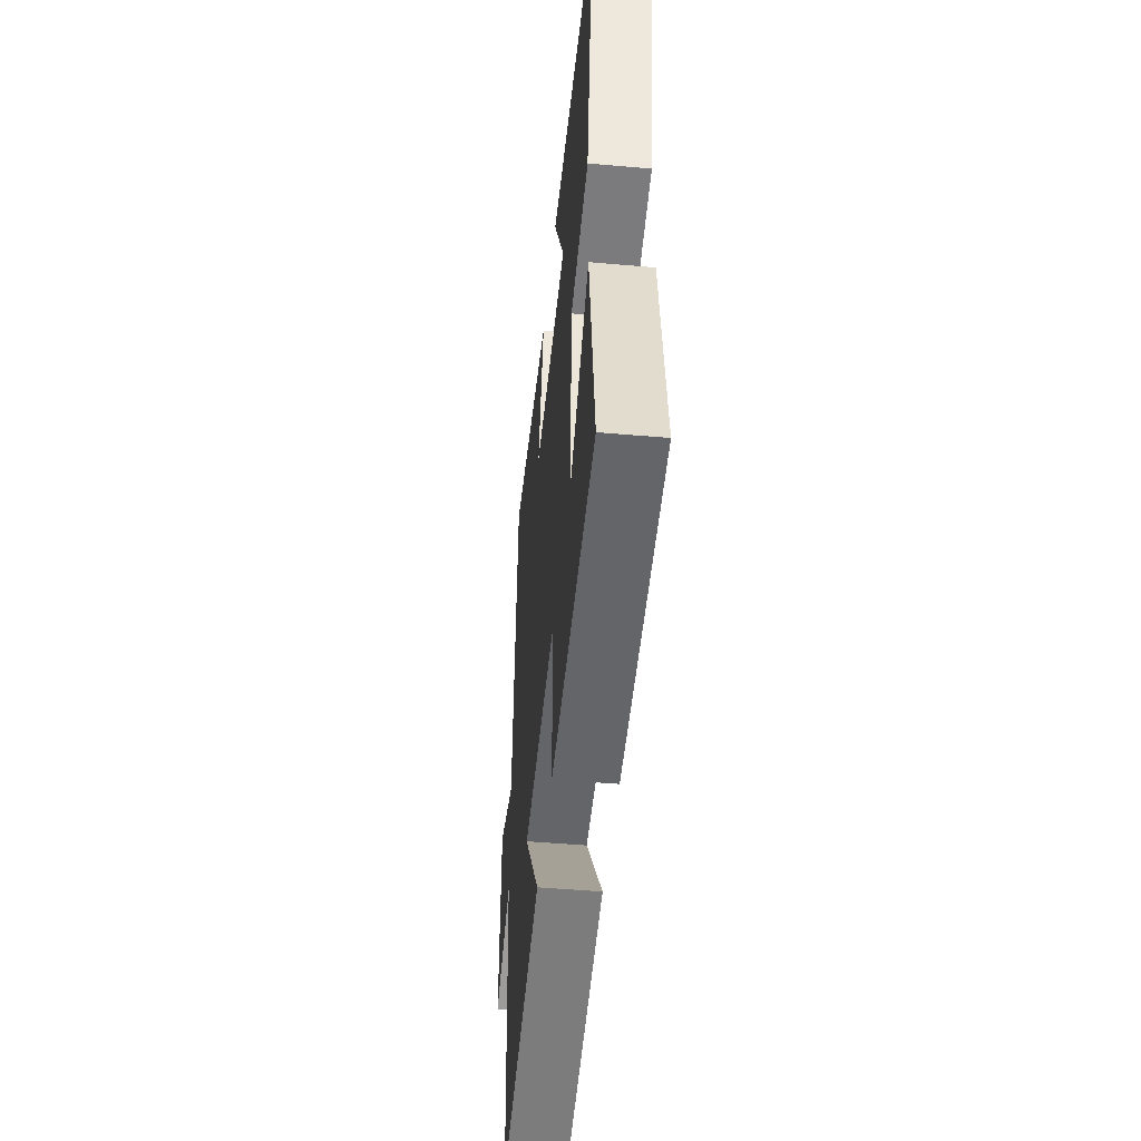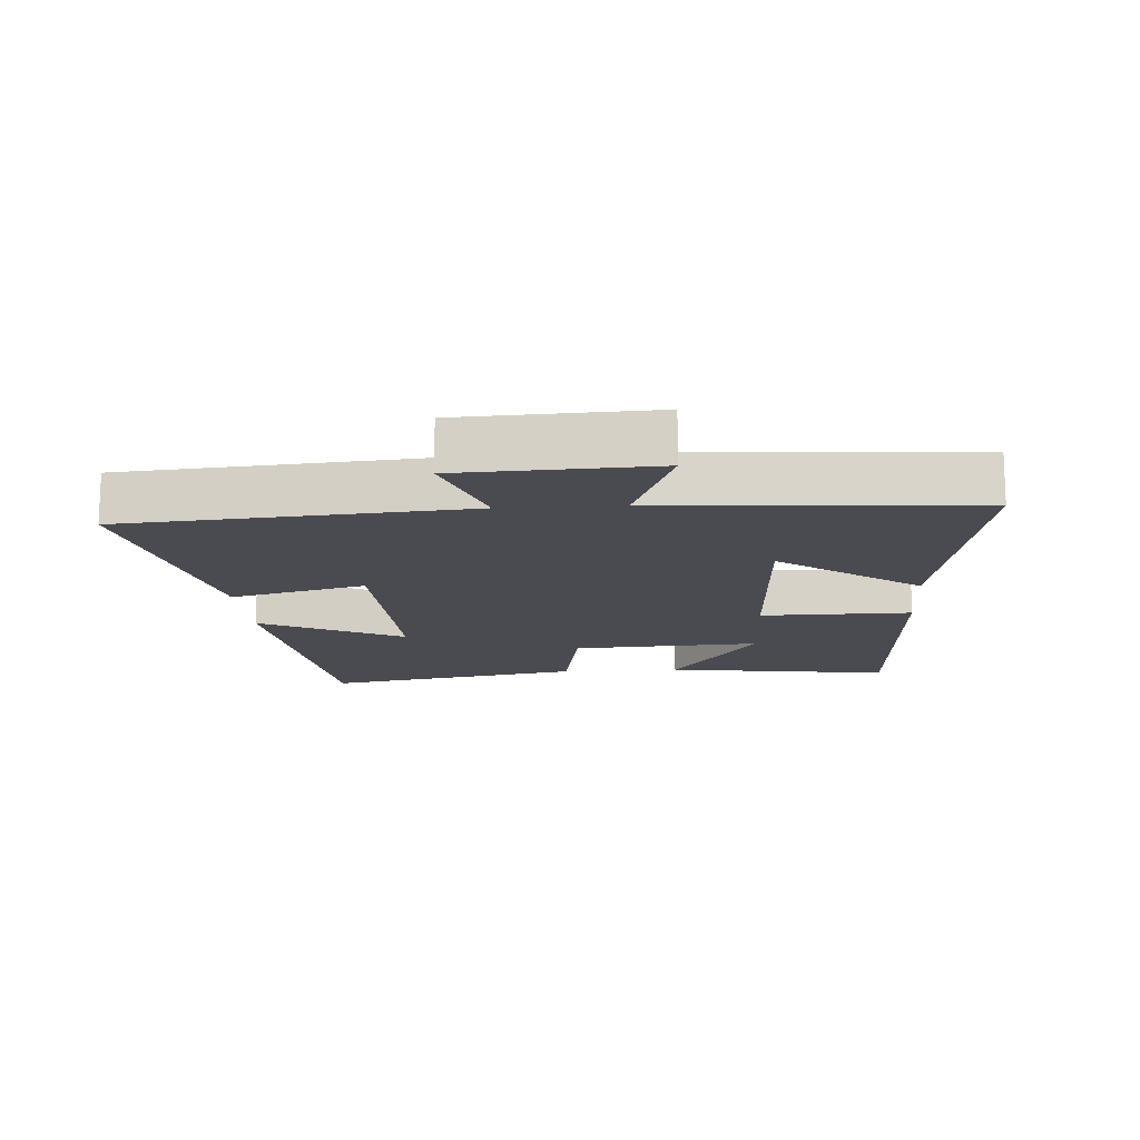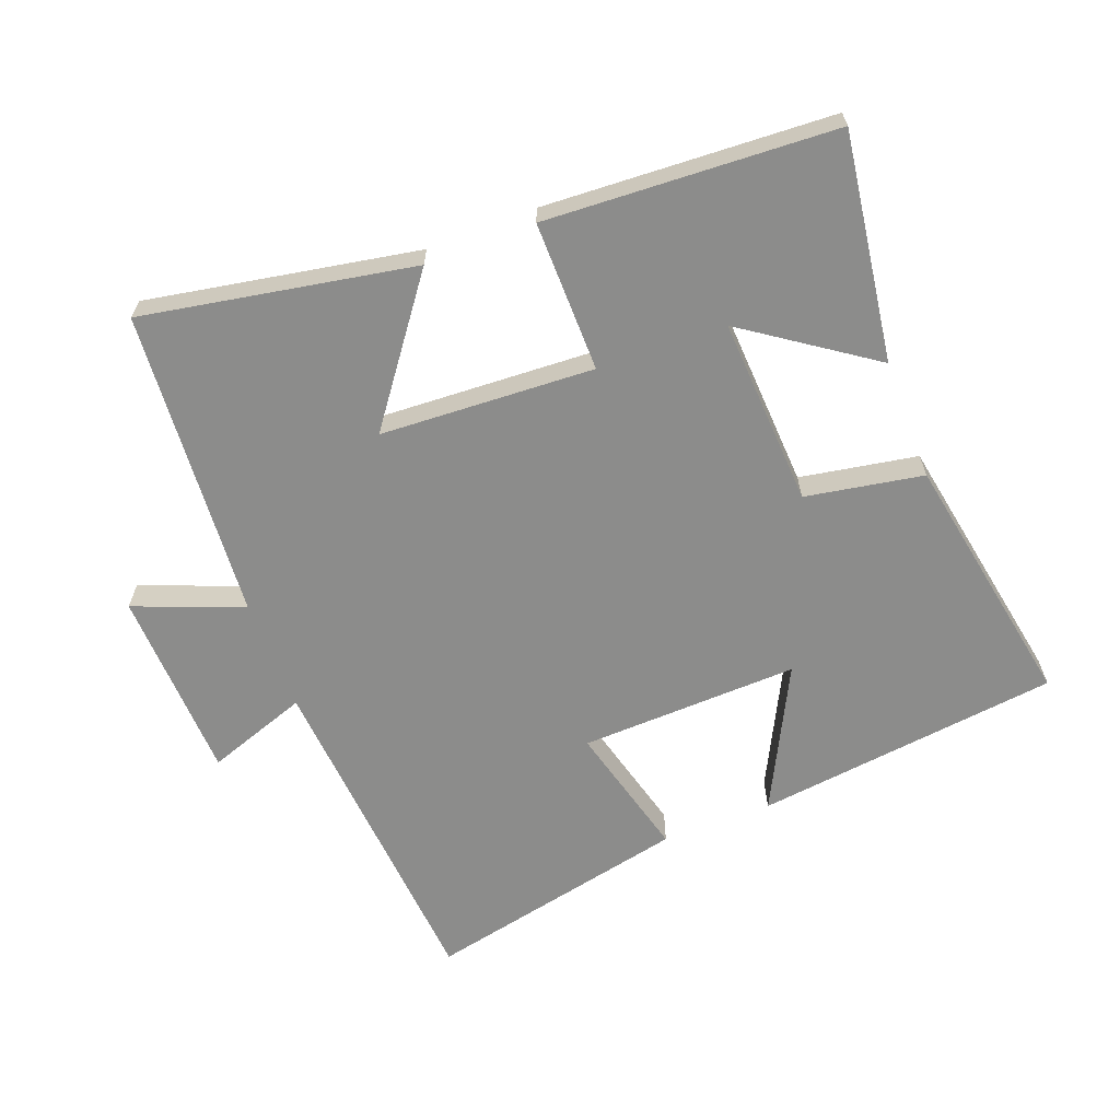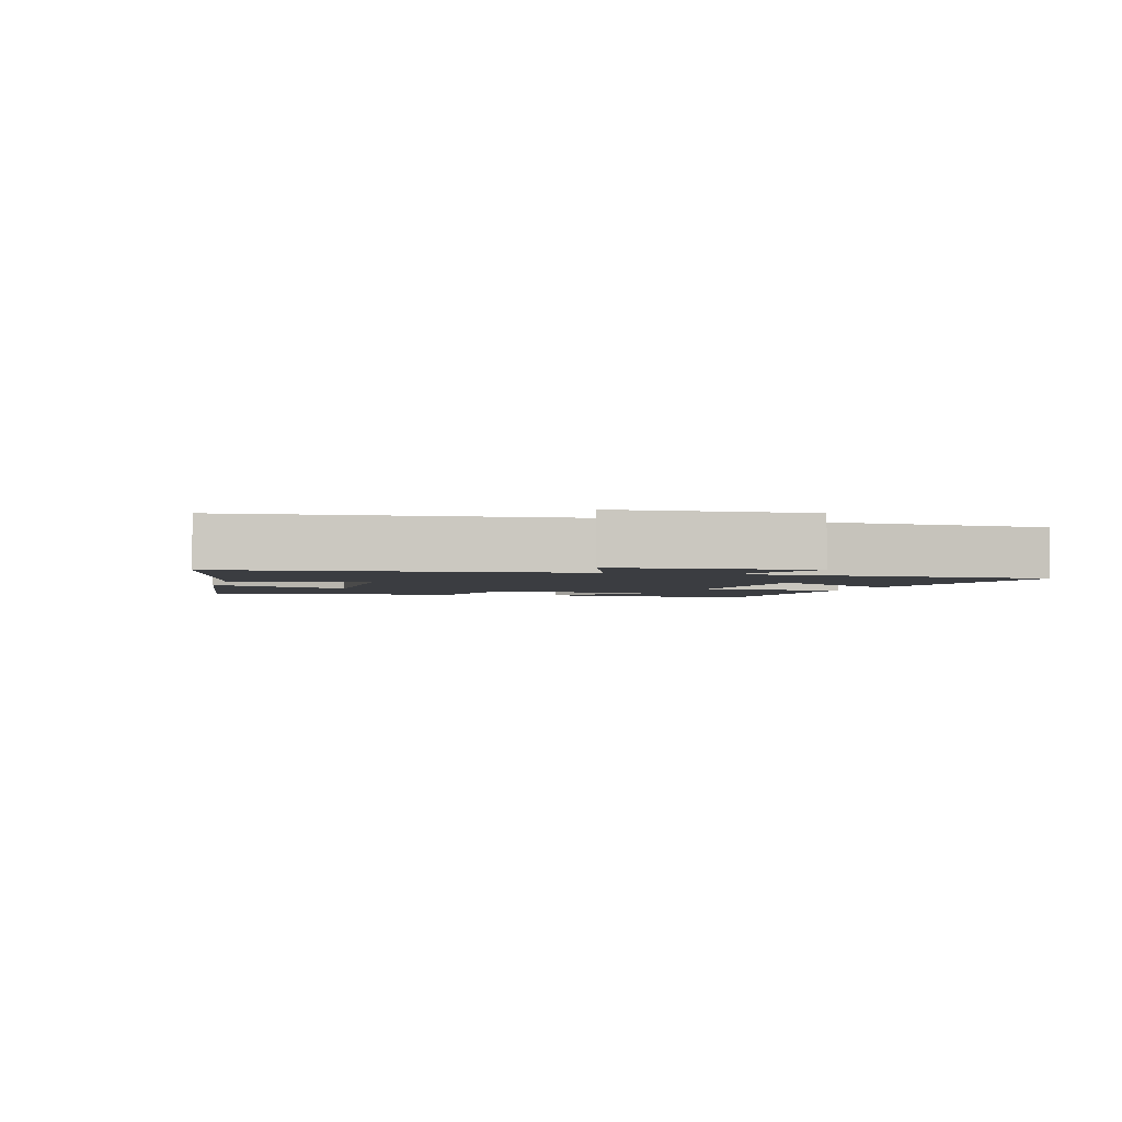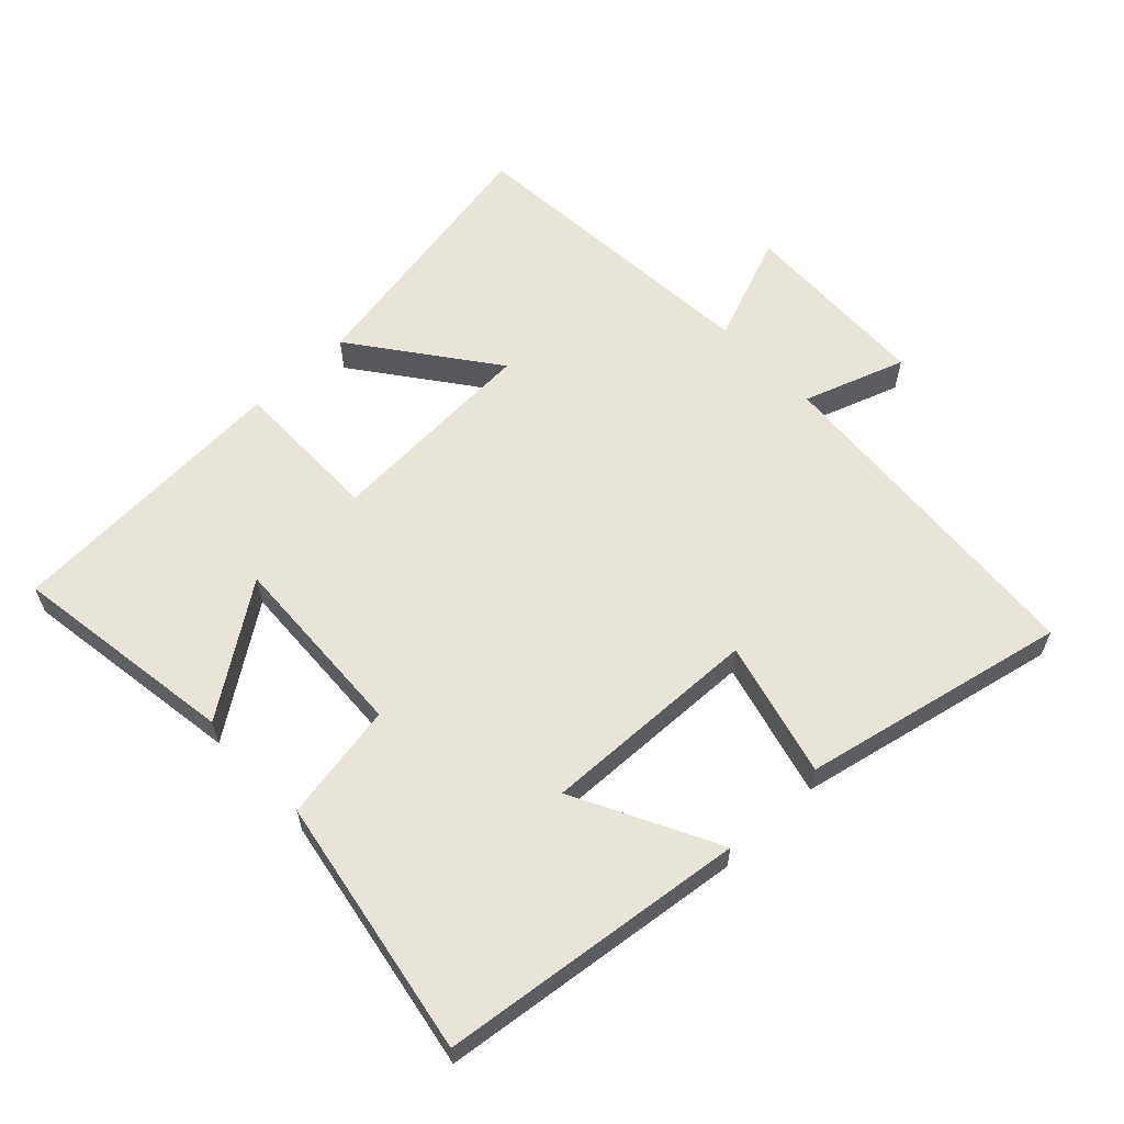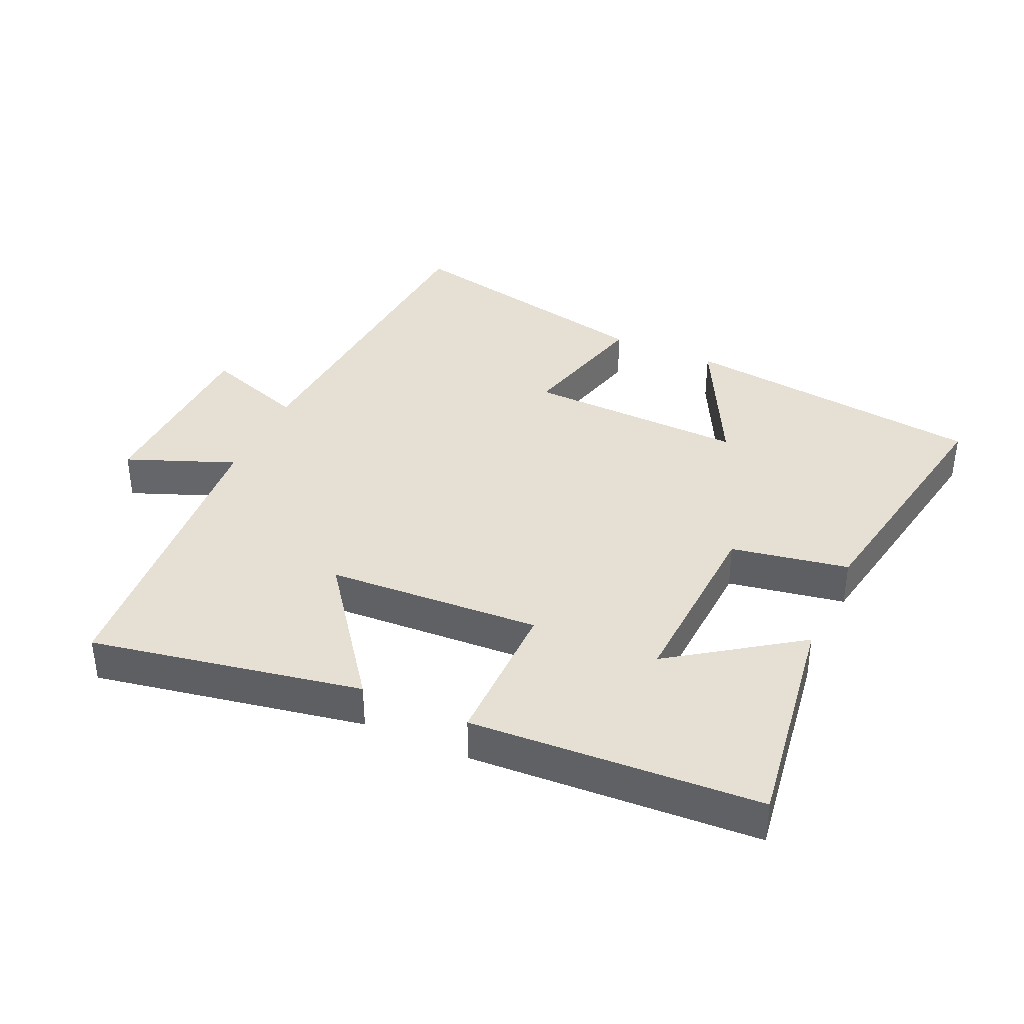
<metadata>
{"format":"obj","ext":"obj","renderer":"f3d","projection":"perspective","resolution":1024,"background":"white","views":[{"elev":-48.3,"azim":-95.6,"up":"+Z"},{"elev":-14.5,"azim":94.3,"up":"+Y"},{"elev":-64.1,"azim":-158.9,"up":"+Y"},{"elev":-2.5,"azim":75.1,"up":"+Y"},{"elev":60.7,"azim":-43.5,"up":"+Y"},{"elev":38.0,"azim":-155.6,"up":"+Y"}]}
</metadata>
<code>
v -0.57 0.07 0.445
v -0.107 0.07 0.5
v -0.218 0.07 0.284
v 0.114 0.07 0.294
v 0.061 0.07 0.5
v 0.462 0.07 0.585
v 0.5 0.07 0.069
v 0.654 0.07 0.122
v 0.664 0.07 -0.17
v 0.5 0.07 -0.105
v 0.463 0.07 -0.576
v 0.053 0.07 -0.5
v 0.21 0.07 -0.29
v -0.114 0.07 -0.272
v -0.113 0.07 -0.5
v -0.551 0.07 -0.475
v -0.5 0.07 -0.132
v -0.308 0.07 -0.266
v -0.322 0.07 0.02
v -0.5 0.07 0.052
v -0.57 0 0.445
v -0.107 0 0.5
v -0.218 0 0.284
v 0.114 0 0.294
v 0.061 0 0.5
v 0.462 0 0.585
v 0.5 0 0.069
v 0.654 0 0.122
v 0.664 0 -0.17
v 0.5 0 -0.105
v 0.463 0 -0.576
v 0.053 0 -0.5
v 0.21 0 -0.29
v -0.114 0 -0.272
v -0.113 0 -0.5
v -0.551 0 -0.475
v -0.5 0 -0.132
v -0.308 0 -0.266
v -0.322 0 0.02
v -0.5 0 0.052
f 19 20 1
f 15 16 17 18
f 14 15 18 19
f 13 14 19 1
f 10 11 12 13
f 7 8 9 10
f 6 7 10
f 5 6 10
f 4 5 10
f 3 4 10 13
f 1 2 3
f 1 3 13
f 21 40 39
f 38 37 36 35
f 39 38 35 34
f 21 39 34 33
f 33 32 31 30
f 30 29 28 27
f 30 27 26
f 30 26 25
f 30 25 24
f 33 30 24 23
f 23 22 21
f 33 23 21
f 1 21 22 2
f 2 22 23 3
f 3 23 24 4
f 4 24 25 5
f 5 25 26 6
f 6 26 27 7
f 7 27 28 8
f 8 28 29 9
f 9 29 30 10
f 10 30 31 11
f 11 31 32 12
f 12 32 33 13
f 13 33 34 14
f 14 34 35 15
f 15 35 36 16
f 16 36 37 17
f 17 37 38 18
f 18 38 39 19
f 19 39 40 20
f 20 40 21 1

</code>
